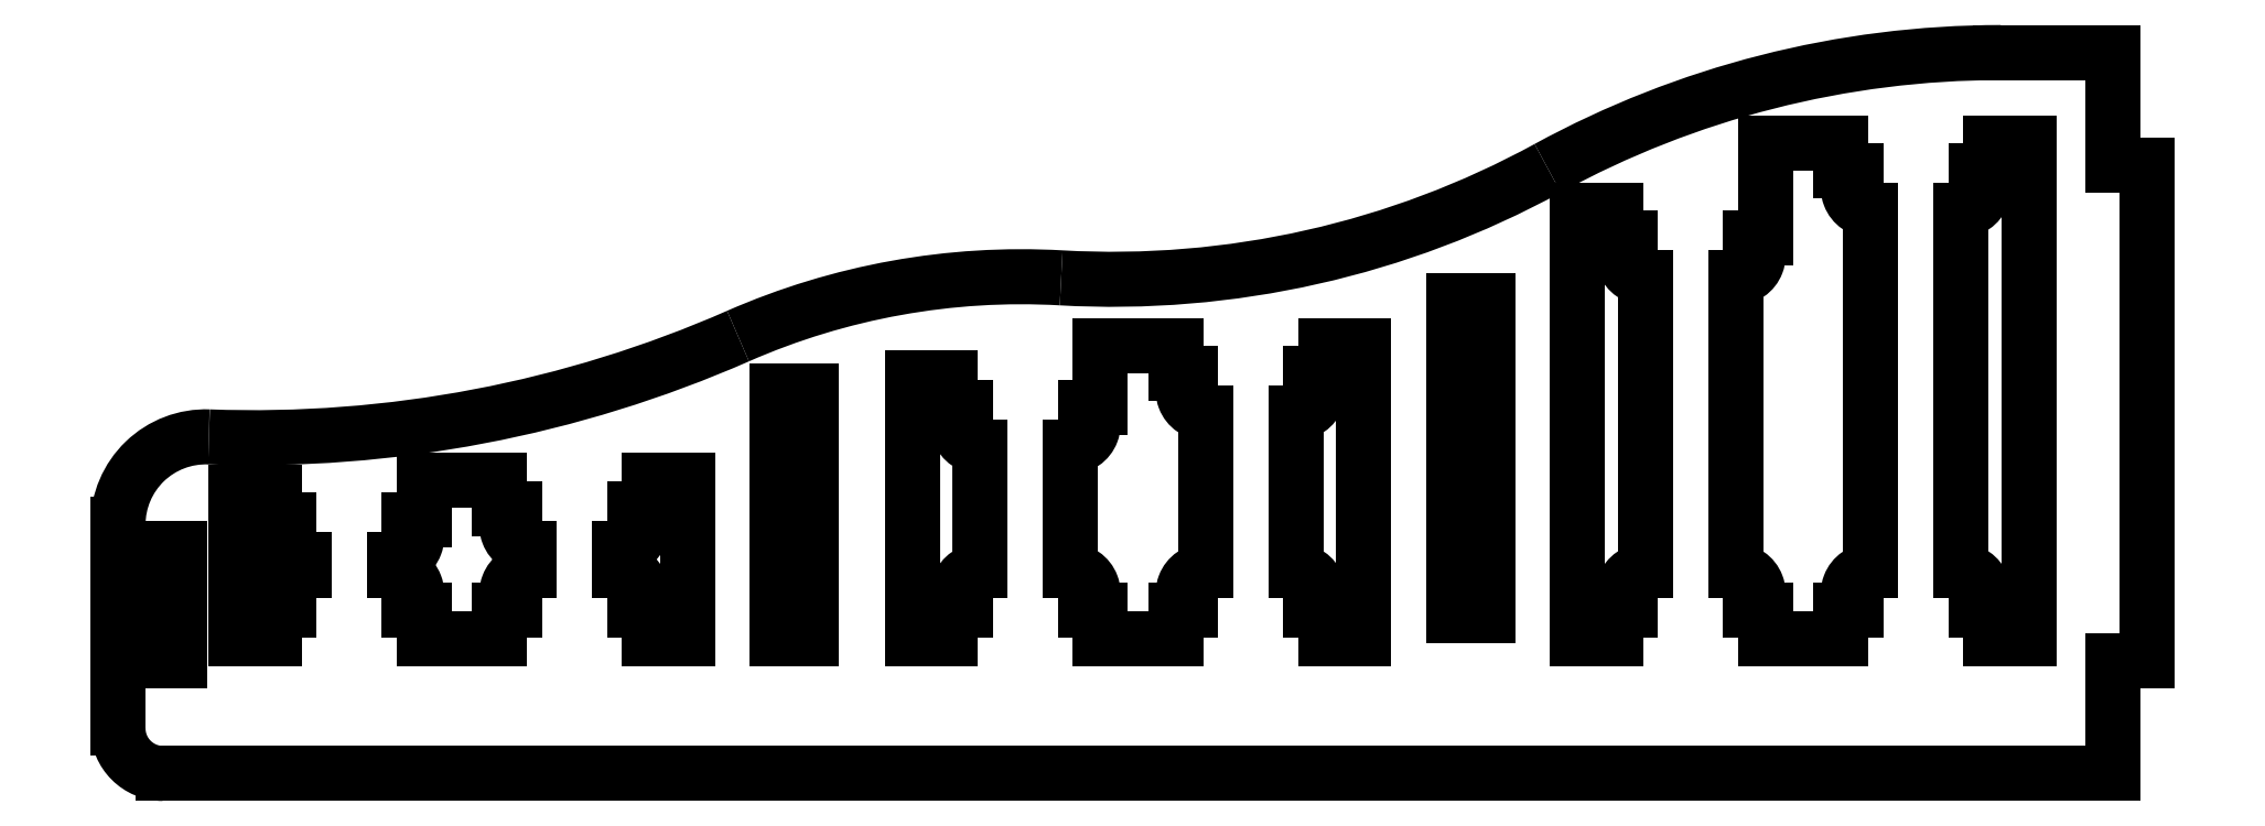
<metadata>
{"format":"dxf","ext":"dxf","renderer":"ezdxf+matplotlib","layout":"modelspace","background":"white","min_lineweight":24,"dpi":150}
</metadata>
<code>
0
SECTION
2
ENTITIES
0
ARC
8
0
10
5.385
20
8.212
30
0
40
0.4867
50
87.91
51
180
0
ARC
8
0
10
5.647
20
15.39
30
0
40
6.694
50
267.9
51
293.7
0
ARC
8
0
10
9.907
20
5.676
30
0
40
3.911
50
86.76
51
113.7
0
ARC
8
0
10
10.41
20
14.61
30
0
40
5.033
50
266.8
51
298.7
0
ARC
8
0
10
15.34
20
5.589
30
0
40
5.242
50
90
51
118.7
0
LINE
8
0
10
15.96
20
10.21
30
0
11
15.96
21
10.83
31
0
0
LINE
8
0
10
16.15
20
10.21
30
0
11
15.96
21
10.21
31
0
0
LINE
8
0
10
16.15
20
10.21
30
0
11
16.15
21
7.456
31
0
0
LINE
8
0
10
15.96
20
7.456
30
0
11
16.15
21
7.456
31
0
0
LINE
8
0
10
15.96
20
6.831
30
0
11
15.96
21
7.456
31
0
0
LINE
8
0
10
15.96
20
6.831
30
0
11
5.148
21
6.831
31
0
0
ARC
8
0
10
5.148
20
7.081
30
0
40
0.25
50
180
51
270
0
LINE
8
0
10
12.49
20
7.706
30
0
11
12.3
21
7.706
31
0
0
LINE
8
0
10
12.49
20
9.456
30
0
11
12.49
21
7.706
31
0
0
LINE
8
0
10
12.3
20
9.456
30
0
11
12.49
21
9.456
31
0
0
LINE
8
0
10
12.3
20
7.706
30
0
11
12.3
21
9.456
31
0
0
LINE
8
0
10
8.742
20
7.581
30
0
11
8.555
21
7.581
31
0
0
LINE
8
0
10
8.742
20
8.956
30
0
11
8.742
21
7.581
31
0
0
LINE
8
0
10
8.555
20
8.956
30
0
11
8.742
21
8.956
31
0
0
LINE
8
0
10
8.555
20
7.581
30
0
11
8.555
21
8.956
31
0
0
LINE
8
0
10
5.242
20
7.456
30
0
11
5.055
21
7.456
31
0
0
LINE
8
0
10
5.242
20
8.081
30
0
11
5.242
21
7.456
31
0
0
LINE
8
0
10
5.055
20
8.081
30
0
11
5.242
21
8.081
31
0
0
LINE
8
0
10
5.055
20
7.456
30
0
11
5.055
21
8.081
31
0
0
LINE
8
0
10
15.28
20
7.581
30
0
11
15.28
21
7.737
31
0
0
LINE
8
0
10
15.49
20
7.581
30
0
11
15.28
21
7.581
31
0
0
LINE
8
0
10
15.49
20
10.33
30
0
11
15.49
21
7.581
31
0
0
LINE
8
0
10
15.28
20
10.33
30
0
11
15.49
21
10.33
31
0
0
LINE
8
0
10
15.28
20
10.17
30
0
11
15.28
21
10.33
31
0
0
LINE
8
0
10
15.2
20
10.17
30
0
11
15.28
21
10.17
31
0
0
ARC
8
0
10
15.12
20
10.08
30
0
40
0.125
50
270
51
48.59
0
LINE
8
0
10
15.12
20
7.956
30
0
11
15.12
21
9.956
31
0
0
ARC
8
0
10
15.12
20
7.831
30
0
40
0.125
50
311.4
51
90
0
LINE
8
0
10
15.28
20
7.737
30
0
11
15.2
21
7.737
31
0
0
LINE
8
0
10
14.45
20
7.737
30
0
11
14.45
21
7.581
31
0
0
LINE
8
0
10
14.53
20
7.737
30
0
11
14.45
21
7.737
31
0
0
ARC
8
0
10
14.62
20
7.831
30
0
40
0.125
50
90
51
228.6
0
LINE
8
0
10
14.62
20
9.956
30
0
11
14.62
21
7.956
31
0
0
ARC
8
0
10
14.62
20
10.08
30
0
40
0.125
50
131.4
51
270
0
LINE
8
0
10
14.45
20
10.17
30
0
11
14.53
21
10.17
31
0
0
LINE
8
0
10
14.45
20
10.33
30
0
11
14.45
21
10.17
31
0
0
LINE
8
0
10
14.03
20
10.33
30
0
11
14.45
21
10.33
31
0
0
LINE
8
0
10
14.03
20
9.8
30
0
11
14.03
21
10.33
31
0
0
LINE
8
0
10
13.95
20
9.8
30
0
11
14.03
21
9.8
31
0
0
ARC
8
0
10
13.87
20
9.706
30
0
40
0.125
50
270
51
48.59
0
LINE
8
0
10
13.87
20
7.956
30
0
11
13.87
21
9.581
31
0
0
ARC
8
0
10
13.87
20
7.831
30
0
40
0.125
50
311.4
51
90
0
LINE
8
0
10
14.03
20
7.737
30
0
11
13.95
21
7.737
31
0
0
LINE
8
0
10
14.03
20
7.581
30
0
11
14.03
21
7.737
31
0
0
LINE
8
0
10
14.45
20
7.581
30
0
11
14.03
21
7.581
31
0
0
LINE
8
0
10
13.2
20
9.958
30
0
11
13.2
21
9.8
31
0
0
LINE
8
0
10
12.99
20
9.958
30
0
11
13.2
21
9.958
31
0
0
LINE
8
0
10
12.99
20
7.581
30
0
11
12.99
21
9.958
31
0
0
LINE
8
0
10
13.2
20
7.581
30
0
11
12.99
21
7.581
31
0
0
LINE
8
0
10
13.2
20
7.737
30
0
11
13.2
21
7.581
31
0
0
LINE
8
0
10
13.28
20
7.737
30
0
11
13.2
21
7.737
31
0
0
ARC
8
0
10
13.37
20
7.831
30
0
40
0.125
50
90
51
228.6
0
LINE
8
0
10
13.37
20
9.581
30
0
11
13.37
21
7.956
31
0
0
ARC
8
0
10
13.37
20
9.706
30
0
40
0.125
50
131.4
51
270
0
LINE
8
0
10
13.2
20
9.8
30
0
11
13.28
21
9.8
31
0
0
LINE
8
0
10
11.59
20
7.581
30
0
11
11.59
21
7.737
31
0
0
LINE
8
0
10
11.8
20
7.581
30
0
11
11.59
21
7.581
31
0
0
LINE
8
0
10
11.8
20
9.206
30
0
11
11.8
21
7.581
31
0
0
LINE
8
0
10
11.59
20
9.05
30
0
11
11.59
21
9.206
31
0
0
LINE
8
0
10
11.51
20
9.05
30
0
11
11.59
21
9.05
31
0
0
ARC
8
0
10
11.43
20
8.956
30
0
40
0.125
50
270
51
48.59
0
LINE
8
0
10
11.43
20
7.956
30
0
11
11.43
21
8.831
31
0
0
ARC
8
0
10
11.43
20
7.831
30
0
40
0.125
50
311.4
51
90
0
LINE
8
0
10
11.59
20
7.737
30
0
11
11.51
21
7.737
31
0
0
LINE
8
0
10
10.76
20
7.737
30
0
11
10.76
21
7.581
31
0
0
LINE
8
0
10
10.85
20
7.737
30
0
11
10.76
21
7.737
31
0
0
ARC
8
0
10
10.93
20
7.831
30
0
40
0.125
50
90
51
228.6
0
LINE
8
0
10
10.93
20
8.831
30
0
11
10.93
21
7.956
31
0
0
ARC
8
0
10
10.93
20
8.956
30
0
40
0.125
50
131.4
51
270
0
LINE
8
0
10
10.76
20
9.05
30
0
11
10.85
21
9.05
31
0
0
LINE
8
0
10
10.76
20
9.206
30
0
11
10.76
21
9.05
31
0
0
LINE
8
0
10
10.34
20
9.206
30
0
11
10.76
21
9.206
31
0
0
LINE
8
0
10
10.34
20
8.862
30
0
11
10.34
21
9.206
31
0
0
LINE
8
0
10
10.26
20
8.862
30
0
11
10.34
21
8.862
31
0
0
ARC
8
0
10
10.18
20
8.768
30
0
40
0.125
50
270
51
48.59
0
LINE
8
0
10
10.18
20
7.956
30
0
11
10.18
21
8.643
31
0
0
ARC
8
0
10
10.18
20
7.831
30
0
40
0.125
50
311.4
51
90
0
LINE
8
0
10
10.34
20
7.737
30
0
11
10.26
21
7.737
31
0
0
LINE
8
0
10
10.34
20
7.581
30
0
11
10.34
21
7.737
31
0
0
LINE
8
0
10
10.76
20
7.581
30
0
11
10.34
21
7.581
31
0
0
LINE
8
0
10
9.515
20
9.024
30
0
11
9.515
21
8.862
31
0
0
LINE
8
0
10
9.305
20
9.024
30
0
11
9.515
21
9.024
31
0
0
LINE
8
0
10
9.305
20
7.581
30
0
11
9.305
21
9.024
31
0
0
LINE
8
0
10
9.515
20
7.581
30
0
11
9.305
21
7.581
31
0
0
LINE
8
0
10
9.515
20
7.737
30
0
11
9.515
21
7.581
31
0
0
LINE
8
0
10
9.597
20
7.737
30
0
11
9.515
21
7.737
31
0
0
ARC
8
0
10
9.68
20
7.831
30
0
40
0.125
50
90
51
228.6
0
LINE
8
0
10
9.68
20
8.643
30
0
11
9.68
21
7.956
31
0
0
ARC
8
0
10
9.68
20
8.768
30
0
40
0.125
50
131.4
51
270
0
LINE
8
0
10
9.515
20
8.862
30
0
11
9.597
21
8.862
31
0
0
LINE
8
0
10
7.845
20
7.581
30
0
11
7.845
21
7.737
31
0
0
LINE
8
0
10
8.055
20
7.581
30
0
11
7.845
21
7.581
31
0
0
LINE
8
0
10
8.055
20
8.456
30
0
11
8.055
21
7.581
31
0
0
LINE
8
0
10
7.845
20
8.456
30
0
11
8.055
21
8.456
31
0
0
LINE
8
0
10
7.845
20
8.3
30
0
11
7.845
21
8.456
31
0
0
LINE
8
0
10
7.762
20
8.3
30
0
11
7.845
21
8.3
31
0
0
ARC
8
0
10
7.68
20
8.206
30
0
40
0.125
50
270
51
48.59
0
LINE
8
0
10
7.68
20
7.956
30
0
11
7.68
21
8.081
31
0
0
ARC
8
0
10
7.68
20
7.831
30
0
40
0.125
50
311.4
51
90
0
LINE
8
0
10
7.845
20
7.737
30
0
11
7.762
21
7.737
31
0
0
LINE
8
0
10
7.015
20
7.737
30
0
11
7.015
21
7.581
31
0
0
LINE
8
0
10
7.097
20
7.737
30
0
11
7.015
21
7.737
31
0
0
ARC
8
0
10
7.18
20
7.831
30
0
40
0.125
50
90
51
228.6
0
LINE
8
0
10
7.18
20
8.081
30
0
11
7.18
21
7.956
31
0
0
ARC
8
0
10
7.18
20
8.206
30
0
40
0.125
50
131.4
51
270
0
LINE
8
0
10
7.015
20
8.3
30
0
11
7.097
21
8.3
31
0
0
LINE
8
0
10
7.015
20
8.456
30
0
11
7.015
21
8.3
31
0
0
LINE
8
0
10
6.595
20
8.456
30
0
11
7.015
21
8.456
31
0
0
LINE
8
0
10
6.595
20
8.237
30
0
11
6.595
21
8.456
31
0
0
LINE
8
0
10
6.512
20
8.237
30
0
11
6.595
21
8.237
31
0
0
ARC
8
0
10
6.43
20
8.143
30
0
40
0.125
50
270
51
48.59
0
LINE
8
0
10
6.43
20
7.956
30
0
11
6.43
21
8.018
31
0
0
ARC
8
0
10
6.43
20
7.831
30
0
40
0.125
50
311.4
51
90
0
LINE
8
0
10
6.595
20
7.737
30
0
11
6.512
21
7.737
31
0
0
LINE
8
0
10
6.595
20
7.581
30
0
11
6.595
21
7.737
31
0
0
LINE
8
0
10
7.015
20
7.581
30
0
11
6.595
21
7.581
31
0
0
LINE
8
0
10
5.765
20
8.393
30
0
11
5.765
21
8.237
31
0
0
LINE
8
0
10
5.555
20
8.393
30
0
11
5.765
21
8.393
31
0
0
LINE
8
0
10
5.555
20
7.581
30
0
11
5.555
21
8.393
31
0
0
LINE
8
0
10
5.765
20
7.581
30
0
11
5.555
21
7.581
31
0
0
LINE
8
0
10
5.765
20
7.737
30
0
11
5.765
21
7.581
31
0
0
LINE
8
0
10
5.847
20
7.737
30
0
11
5.765
21
7.737
31
0
0
ARC
8
0
10
5.93
20
7.831
30
0
40
0.125
50
90
51
228.6
0
LINE
8
0
10
5.93
20
8.018
30
0
11
5.93
21
7.956
31
0
0
ARC
8
0
10
5.93
20
8.143
30
0
40
0.125
50
131.4
51
270
0
LINE
8
0
10
5.765
20
8.237
30
0
11
5.847
21
8.237
31
0
0
LINE
8
0
10
15.96
20
10.83
30
0
11
15.34
21
10.83
31
0
0
LINE
8
0
10
11.59
20
9.206
30
0
11
11.8
21
9.206
31
0
0
LINE
8
0
10
4.898
20
8.212
30
0
11
4.898
21
7.081
31
0
0
ENDSEC
0
EOF

</code>
